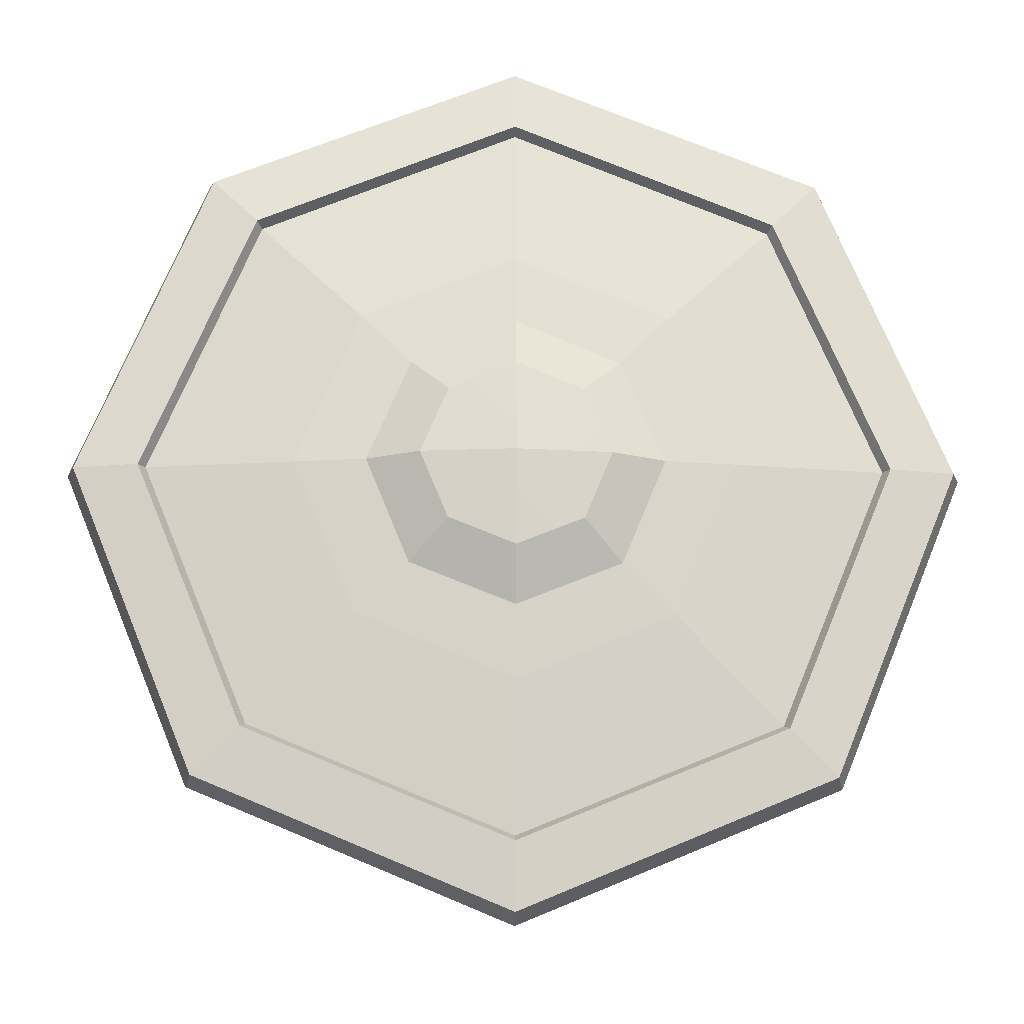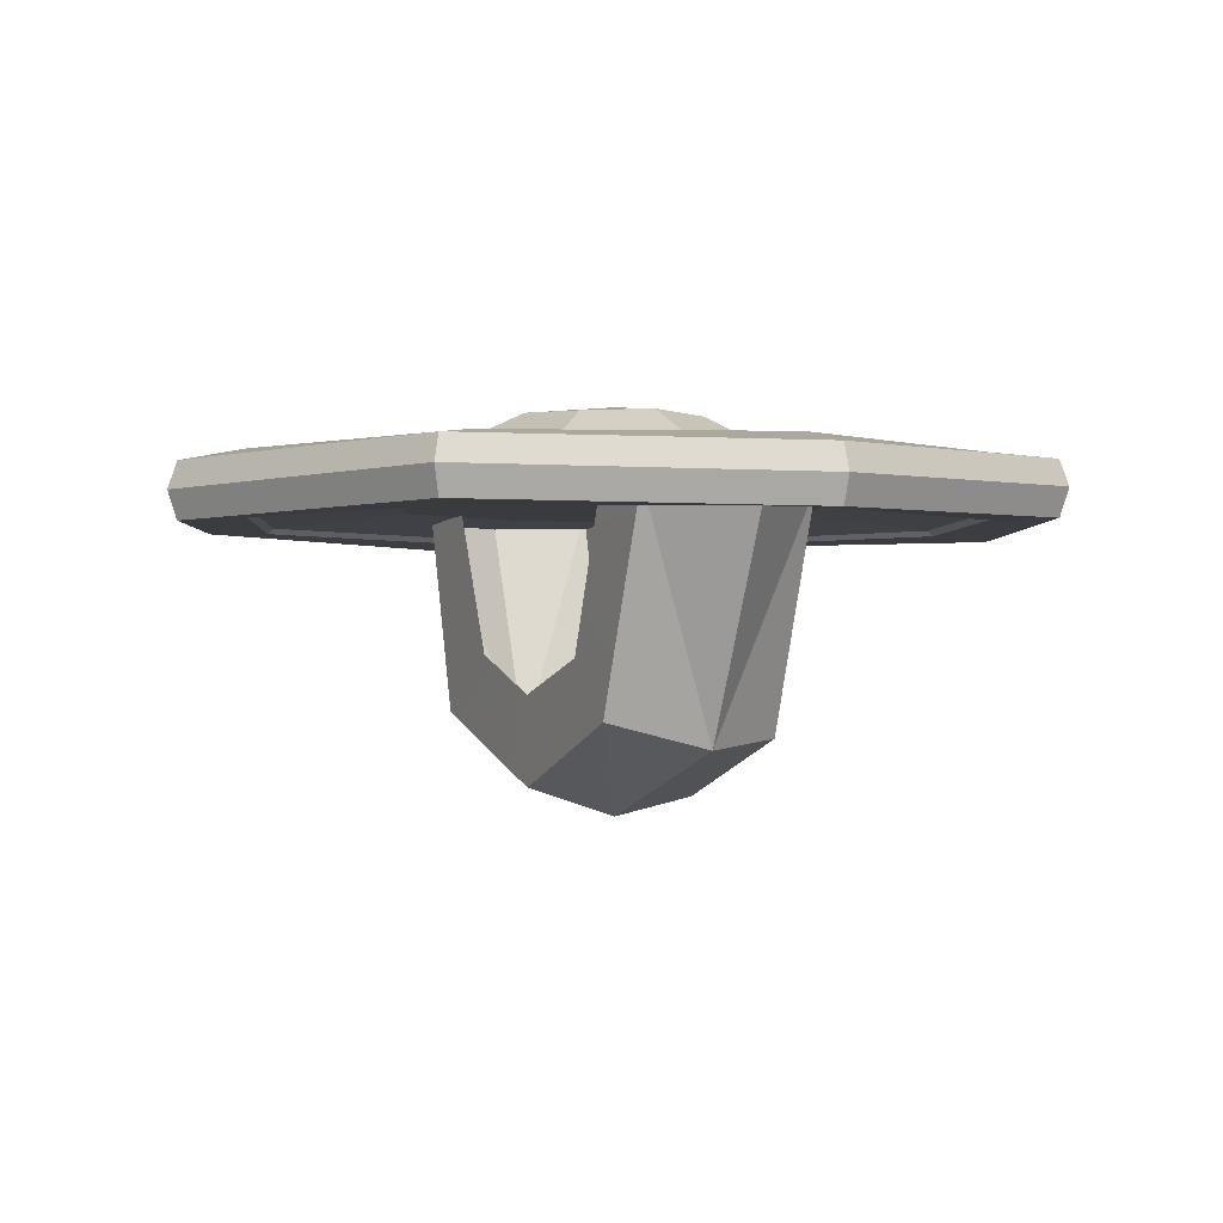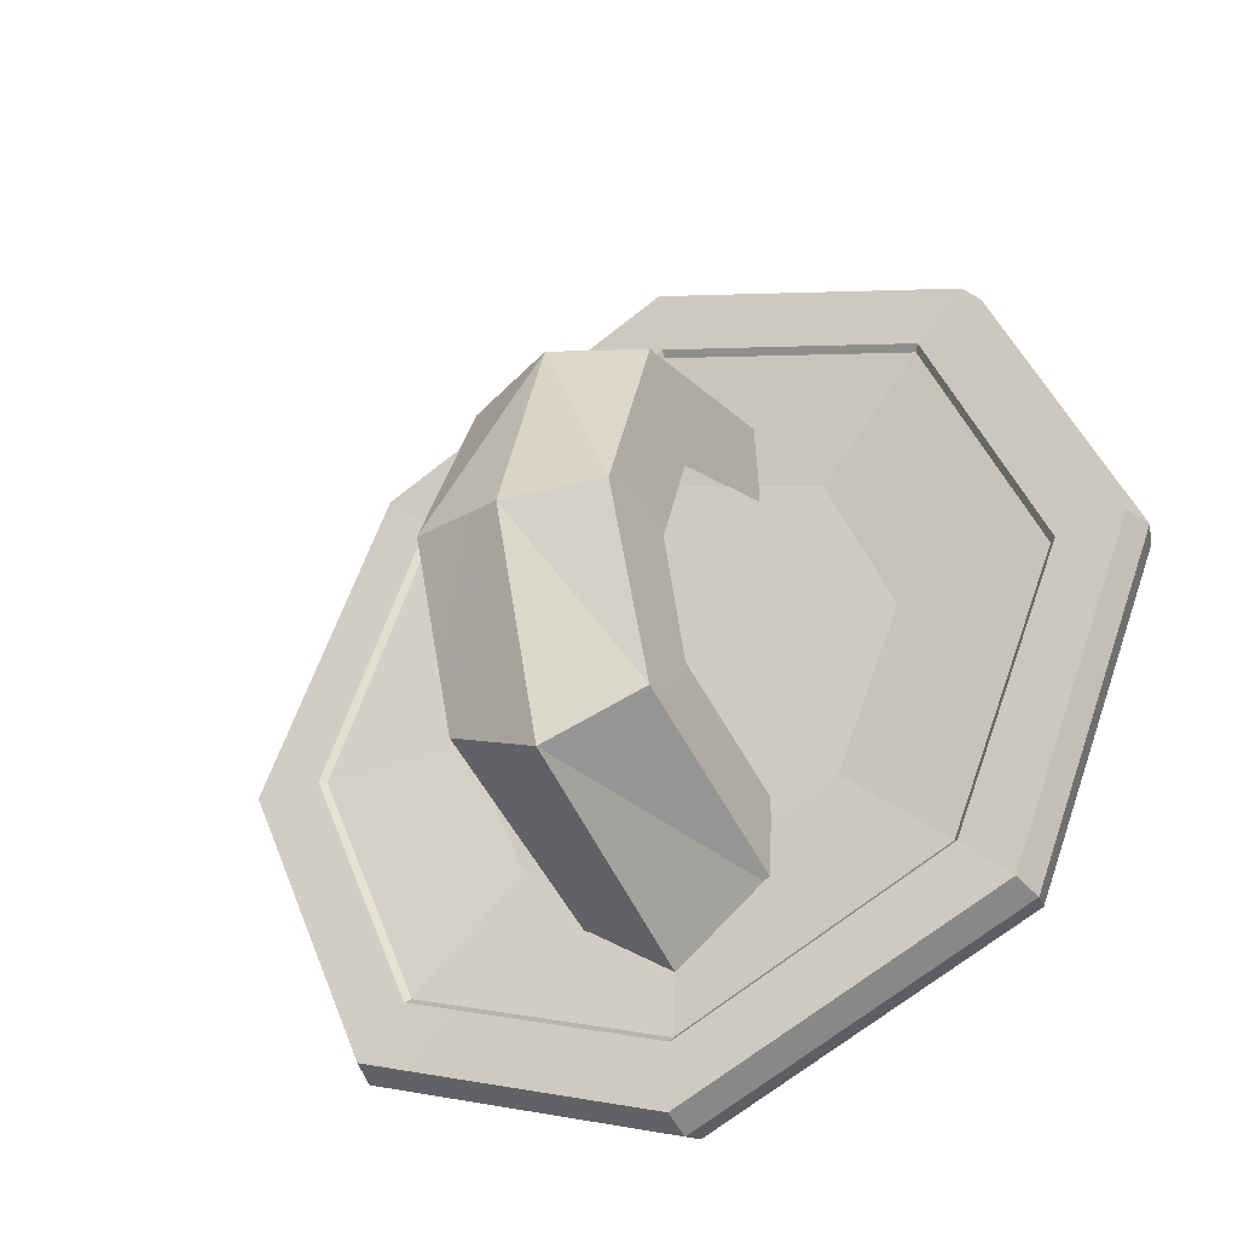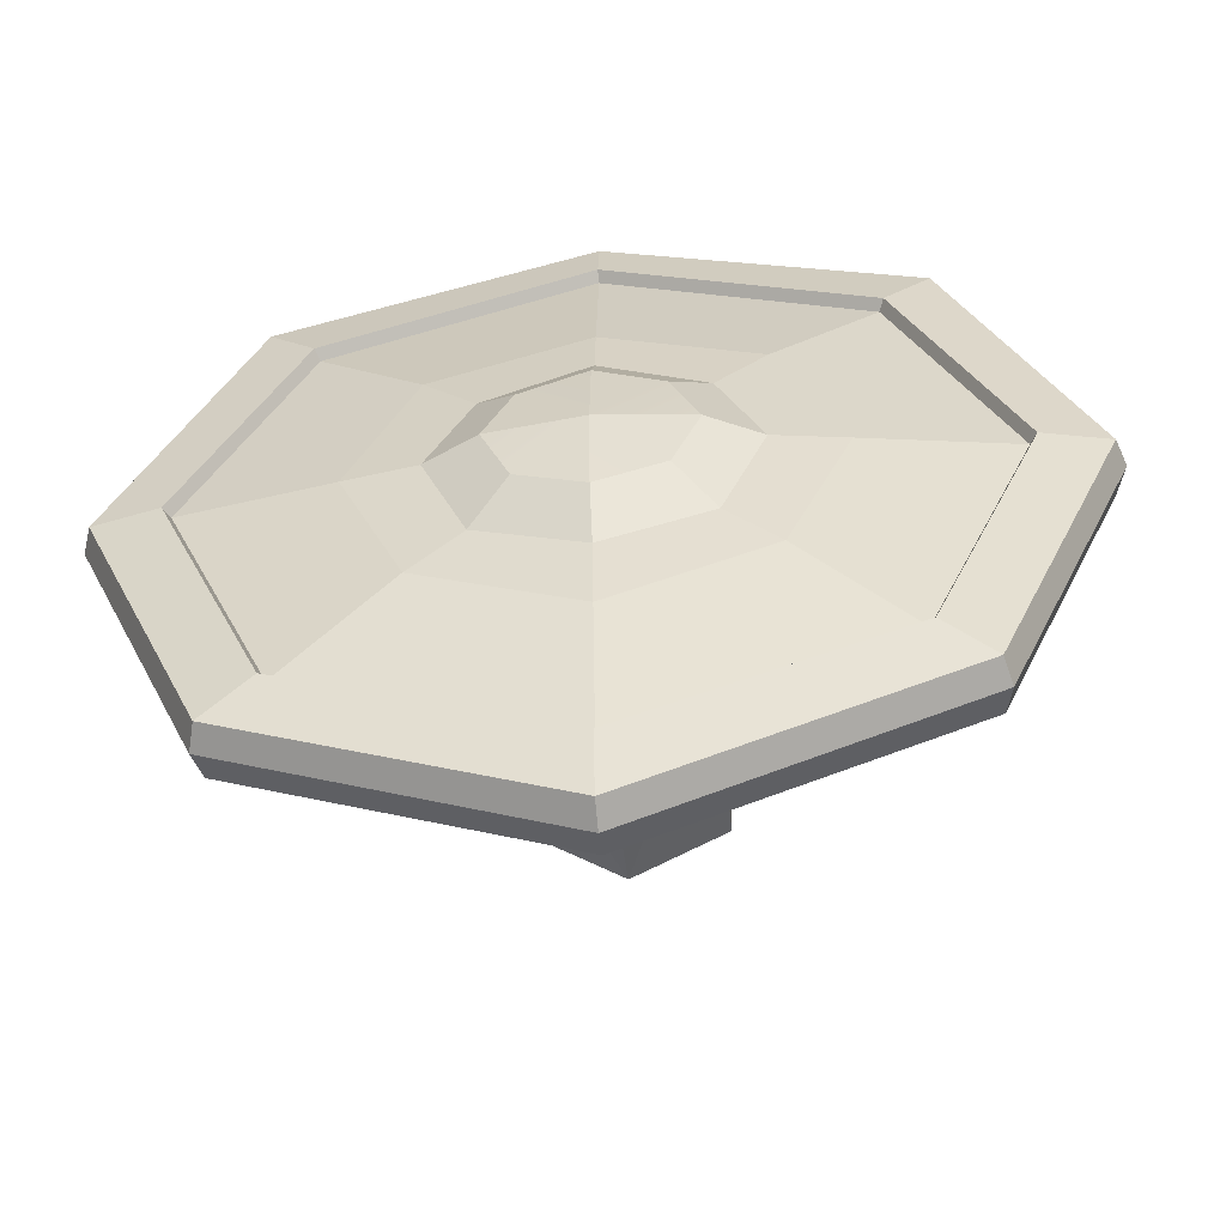
<metadata>
{"format":"obj","ext":"obj","renderer":"f3d","projection":"perspective","resolution":1024,"background":"white","views":[{"elev":-18.0,"azim":-1.3,"up":"+Y"},{"elev":-1.4,"azim":-26.1,"up":"+Z"},{"elev":-36.3,"azim":-149.9,"up":"+Y"},{"elev":-56.4,"azim":5.7,"up":"+Y"}]}
</metadata>
<code>
g shieldBucklerWood01
v -4.5e-06 0.2536 0.008827
v -4.5e-06 0.1512 0.01725
v 0.1069 0.1069 0.01725
v 0.1793 0.1793 0.008732
v -0.1793 0.1793 0.008732
v -0.1069 0.1069 0.01725
v -4.5e-06 0.1512 0.01725
v -4.5e-06 0.2536 0.008827
v -0.2536 4.5e-06 0.008827
v -0.1512 4.5e-06 0.01725
v -0.1069 0.1069 0.01725
v -0.1793 0.1793 0.008732
v -0.1793 -0.1793 0.008732
v -0.1069 -0.1069 0.01725
v -0.1512 4.5e-06 0.01725
v -0.2536 4.5e-06 0.008827
v -4.5e-06 -0.2536 0.008827
v -4.5e-06 -0.1512 0.01725
v -0.1069 -0.1069 0.01725
v -0.1793 -0.1793 0.008732
v 0.1793 -0.1793 0.008732
v 0.1069 -0.1069 0.01725
v -4.5e-06 -0.1512 0.01725
v -4.5e-06 -0.2536 0.008827
v 0.2536 4.5e-06 0.008827
v 0.1512 4.5e-06 0.01725
v 0.1069 -0.1069 0.01725
v 0.1793 -0.1793 0.008732
v 0.1793 0.1793 0.008732
v 0.1069 0.1069 0.01725
v 0.1512 4.5e-06 0.01725
v 0.2536 4.5e-06 0.008827
v 0.1825 0.1825 0.005007
v 0.2145 0.2145 0.005593
v -4.5e-06 0.3034 0.001773
v -4.5e-06 0.2581 0.004969
v -0.2145 0.2145 0.005593
v -0.1825 0.1825 0.005007
v -4.5e-06 0.2581 0.04892
v -4.5e-06 0.3034 0.03971
v 0.2145 0.2145 0.04353
v 0.1825 0.1825 0.04902
v -0.1825 0.1825 0.04902
v -0.2145 0.2145 0.04353
v -4.5e-06 0.3034 0.03971
v -4.5e-06 0.2581 0.04892
v -0.1825 0.1825 0.005007
v -0.2145 0.2145 0.005593
v -0.3034 4.5e-06 0.001773
v -0.2581 4.5e-06 0.004969
v -0.2145 -0.2145 0.005593
v -0.1825 -0.1825 0.005007
v -0.2581 4.5e-06 0.04892
v -0.3034 4.5e-06 0.03971
v -0.2145 0.2145 0.04353
v -0.1825 0.1825 0.04902
v -0.1825 -0.1825 0.04902
v -0.2145 -0.2145 0.04353
v -0.3034 4.5e-06 0.03971
v -0.2581 4.5e-06 0.04892
v -0.1825 -0.1825 0.005007
v -0.2145 -0.2145 0.005593
v -4.5e-06 -0.3034 0.001773
v -4.5e-06 -0.2581 0.004969
v 0.2145 -0.2145 0.005593
v 0.1825 -0.1825 0.005007
v -4.5e-06 -0.2581 0.04892
v -4.5e-06 -0.3034 0.03971
v -0.2145 -0.2145 0.04353
v -0.1825 -0.1825 0.04902
v 0.1825 -0.1825 0.04902
v 0.2145 -0.2145 0.04353
v -4.5e-06 -0.3034 0.03971
v -4.5e-06 -0.2581 0.04892
v 0.1825 -0.1825 0.005007
v 0.2145 -0.2145 0.005593
v 0.3034 4.5e-06 0.001773
v 0.2581 4.5e-06 0.004969
v 0.2145 0.2145 0.005593
v 0.1825 0.1825 0.005007
v 0.2581 4.5e-06 0.04892
v 0.3034 4.5e-06 0.03971
v 0.2145 -0.2145 0.04353
v 0.1825 -0.1825 0.04902
v 0.1825 0.1825 0.04902
v 0.2145 0.2145 0.04353
v 0.3034 4.5e-06 0.03971
v 0.2581 4.5e-06 0.04892
v 0.1793 0.1793 0.008732
v 0.1825 0.1825 0.005007
v -4.5e-06 0.2581 0.004969
v -4.5e-06 0.2536 0.008827
v -4.5e-06 0.2536 0.008827
v -4.5e-06 0.2581 0.004969
v -0.1825 0.1825 0.005007
v -0.1793 0.1793 0.008732
v -0.1793 0.1793 0.008732
v -0.1825 0.1825 0.005007
v -0.2581 4.5e-06 0.004969
v -0.2536 4.5e-06 0.008827
v -0.2536 4.5e-06 0.008827
v -0.2581 4.5e-06 0.004969
v -0.1825 -0.1825 0.005007
v -0.1793 -0.1793 0.008732
v -0.1793 -0.1793 0.008732
v -0.1825 -0.1825 0.005007
v -4.5e-06 -0.2581 0.004969
v -4.5e-06 -0.2536 0.008827
v -4.5e-06 -0.2536 0.008827
v -4.5e-06 -0.2581 0.004969
v 0.1825 -0.1825 0.005007
v 0.1793 -0.1793 0.008732
v 0.1793 -0.1793 0.008732
v 0.1825 -0.1825 0.005007
v 0.2581 4.5e-06 0.004969
v 0.2536 4.5e-06 0.008827
v 0.2536 4.5e-06 0.008827
v 0.2581 4.5e-06 0.004969
v 0.1825 0.1825 0.005007
v 0.1793 0.1793 0.008732
v -4.5e-06 0.2536 0.04129
v -4.5e-06 0.2581 0.04892
v 0.1825 0.1825 0.04902
v 0.1793 0.1793 0.04108
v -4.5e-06 0.3099 0.02112
v 0.2191 0.2191 0.02555
v 0.2145 0.2145 0.04353
v -4.5e-06 0.3034 0.03971
v -0.1793 0.1793 0.04108
v -0.1825 0.1825 0.04902
v -4.5e-06 0.2581 0.04892
v -4.5e-06 0.2536 0.04129
v -0.2191 0.2191 0.02555
v -4.5e-06 0.3099 0.02112
v -4.5e-06 0.3034 0.03971
v -0.2145 0.2145 0.04353
v -0.2536 4.5e-06 0.04129
v -0.2581 4.5e-06 0.04892
v -0.1825 0.1825 0.04902
v -0.1793 0.1793 0.04108
v -0.3099 4.5e-06 0.02112
v -0.2191 0.2191 0.02555
v -0.2145 0.2145 0.04353
v -0.3034 4.5e-06 0.03971
v -0.1793 -0.1793 0.04108
v -0.1825 -0.1825 0.04902
v -0.2581 4.5e-06 0.04892
v -0.2536 4.5e-06 0.04129
v -0.2191 -0.2191 0.02555
v -0.3099 4.5e-06 0.02112
v -0.3034 4.5e-06 0.03971
v -0.2145 -0.2145 0.04353
v -4.5e-06 -0.2536 0.04129
v -4.5e-06 -0.2581 0.04892
v -0.1825 -0.1825 0.04902
v -0.1793 -0.1793 0.04108
v -4.5e-06 -0.3099 0.02112
v -0.2191 -0.2191 0.02555
v -0.2145 -0.2145 0.04353
v -4.5e-06 -0.3034 0.03971
v 0.1793 -0.1793 0.04108
v 0.1825 -0.1825 0.04902
v -4.5e-06 -0.2581 0.04892
v -4.5e-06 -0.2536 0.04129
v 0.2191 -0.2191 0.02555
v -4.5e-06 -0.3099 0.02112
v -4.5e-06 -0.3034 0.03971
v 0.2145 -0.2145 0.04353
v 0.2536 4.5e-06 0.04129
v 0.2581 4.5e-06 0.04892
v 0.1825 -0.1825 0.04902
v 0.1793 -0.1793 0.04108
v 0.3099 4.5e-06 0.02112
v 0.2191 -0.2191 0.02555
v 0.2145 -0.2145 0.04353
v 0.3034 4.5e-06 0.03971
v 0.1793 0.1793 0.04108
v 0.1825 0.1825 0.04902
v 0.2581 4.5e-06 0.04892
v 0.2536 4.5e-06 0.04129
v 0.3099 4.5e-06 0.02112
v 0.3034 4.5e-06 0.03971
v 0.2145 0.2145 0.04353
v 0.2191 0.2191 0.02555
v -4.5e-06 0.3034 0.001773
v 0.2145 0.2145 0.005593
v 0.2191 0.2191 0.02555
v -4.5e-06 0.3099 0.02112
v -0.2145 0.2145 0.005593
v -4.5e-06 0.3034 0.001773
v -4.5e-06 0.3099 0.02112
v -0.2191 0.2191 0.02555
v -0.3034 4.5e-06 0.001773
v -0.2145 0.2145 0.005593
v -0.2191 0.2191 0.02555
v -0.3099 4.5e-06 0.02112
v -0.2145 -0.2145 0.005593
v -0.3034 4.5e-06 0.001773
v -0.3099 4.5e-06 0.02112
v -0.2191 -0.2191 0.02555
v -4.5e-06 -0.3034 0.001773
v -0.2145 -0.2145 0.005593
v -0.2191 -0.2191 0.02555
v -4.5e-06 -0.3099 0.02112
v 0.2145 -0.2145 0.005593
v -4.5e-06 -0.3034 0.001773
v -4.5e-06 -0.3099 0.02112
v 0.2191 -0.2191 0.02555
v 0.3034 4.5e-06 0.001773
v 0.2145 -0.2145 0.005593
v 0.2191 -0.2191 0.02555
v 0.3099 4.5e-06 0.02112
v 0.2145 0.2145 0.005593
v 0.3034 4.5e-06 0.001773
v 0.3099 4.5e-06 0.02112
v 0.2191 0.2191 0.02555
v -4.5e-06 0.1512 0.01725
v -4.5e-06 4.5e-06 0.01725
v 0.1069 0.1069 0.01725
v -0.1069 0.1069 0.01725
v -0.1512 4.5e-06 0.01725
v -0.1069 -0.1069 0.01725
v -4.5e-06 -0.1512 0.01725
v 0.1069 -0.1069 0.01725
v 0.1512 4.5e-06 0.01725
v 0.1793 0.1793 0.04108
v 0.1069 0.1069 0.05721
v -4.5e-06 0.1512 0.05614
v -4.5e-06 0.2536 0.04129
v -4.5e-06 0.2536 0.04129
v -4.5e-06 0.1512 0.05614
v -0.1069 0.1069 0.05721
v -0.1793 0.1793 0.04108
v -0.1793 0.1793 0.04108
v -0.1069 0.1069 0.05721
v -0.1512 4.5e-06 0.05614
v -0.2536 4.5e-06 0.04129
v -0.2536 4.5e-06 0.04129
v -0.1512 4.5e-06 0.05614
v -0.1069 -0.1069 0.05721
v -0.1793 -0.1793 0.04108
v -0.1793 -0.1793 0.04108
v -0.1069 -0.1069 0.05721
v -4.5e-06 -0.1512 0.05614
v -4.5e-06 -0.2536 0.04129
v -4.5e-06 -0.2536 0.04129
v -4.5e-06 -0.1512 0.05614
v 0.1069 -0.1069 0.05721
v 0.1793 -0.1793 0.04108
v 0.1793 -0.1793 0.04108
v 0.1069 -0.1069 0.05721
v 0.1512 4.5e-06 0.05614
v 0.2536 4.5e-06 0.04129
v 0.2536 4.5e-06 0.04129
v 0.1512 4.5e-06 0.05614
v 0.1069 0.1069 0.05721
v 0.1793 0.1793 0.04108
v 0.1069 0.1069 0.05721
v 0.07199 0.07199 0.06004
v -4.5e-06 0.1018 0.0629
v -4.5e-06 0.1512 0.05614
v -4.5e-06 0.1512 0.05614
v -4.5e-06 0.1018 0.0629
v -0.07199 0.07199 0.06004
v -0.1069 0.1069 0.05721
v -0.1069 0.1069 0.05721
v -0.07199 0.07199 0.06004
v -0.1018 4.5e-06 0.0629
v -0.1512 4.5e-06 0.05614
v -0.1512 4.5e-06 0.05614
v -0.1018 4.5e-06 0.0629
v -0.07199 -0.07199 0.06004
v -0.1069 -0.1069 0.05721
v -0.1069 -0.1069 0.05721
v -0.07199 -0.07199 0.06004
v -4.5e-06 -0.1018 0.0629
v -4.5e-06 -0.1512 0.05614
v -4.5e-06 -0.1512 0.05614
v -4.5e-06 -0.1018 0.0629
v 0.07199 -0.07199 0.06004
v 0.1069 -0.1069 0.05721
v 0.1069 -0.1069 0.05721
v 0.07199 -0.07199 0.06004
v 0.1018 4.5e-06 0.0629
v 0.1512 4.5e-06 0.05614
v 0.1512 4.5e-06 0.05614
v 0.1018 4.5e-06 0.0629
v 0.07199 0.07199 0.06004
v 0.1069 0.1069 0.05721
v 0.07199 0.07199 0.06004
v 0.04588 0.04588 0.07847
v -4.5e-06 0.06501 0.07999
v -4.5e-06 0.1018 0.0629
v -4.5e-06 0.1018 0.0629
v -4.5e-06 0.06501 0.07999
v -0.04588 0.04588 0.07847
v -0.07199 0.07199 0.06004
v -0.07199 0.07199 0.06004
v -0.04588 0.04588 0.07847
v -0.06501 4.5e-06 0.07999
v -0.1018 4.5e-06 0.0629
v -0.1018 4.5e-06 0.0629
v -0.06501 4.5e-06 0.07999
v -0.04588 -0.04588 0.07847
v -0.07199 -0.07199 0.06004
v -0.07199 -0.07199 0.06004
v -0.04588 -0.04588 0.07847
v -4.5e-06 -0.06501 0.07999
v -4.5e-06 -0.1018 0.0629
v -4.5e-06 -0.1018 0.0629
v -4.5e-06 -0.06501 0.07999
v 0.04588 -0.04588 0.07847
v 0.07199 -0.07199 0.06004
v 0.07199 -0.07199 0.06004
v 0.04588 -0.04588 0.07847
v 0.06501 4.5e-06 0.07999
v 0.1018 4.5e-06 0.0629
v 0.1018 4.5e-06 0.0629
v 0.06501 4.5e-06 0.07999
v 0.04588 0.04588 0.07847
v 0.07199 0.07199 0.06004
v 3.332e-05 0.1979 0.01321
v -0.06167 0.1724 0.02453
v 3.332e-05 0.1444 -0.1416
v -0.06167 0.1724 0.02453
v -0.06167 0.1347 -0.1213
v 3.332e-05 0.1444 -0.1416
v -0.06167 0.001574 -0.1701
v -0.06167 -0.1139 -0.1249
v 3.332e-05 -0.004686 -0.1905
v -0.06167 -0.1139 -0.1249
v 3.332e-05 -0.1442 -0.1426
v 3.332e-05 -0.004686 -0.1905
v -0.06167 -0.1139 -0.1249
v -0.06167 -0.1675 0.02453
v 3.332e-05 -0.1442 -0.1426
v -0.06167 -0.1675 0.02453
v 3.332e-05 -0.2104 0.01321
v 3.332e-05 -0.1442 -0.1426
v 0.06174 -0.1143 -0.1363
v 0.06174 -0.1675 0.02453
v 0.06174 -0.08037 -0.09584
v 0.06174 -0.09929 0.02453
v 0.06174 3.287e-05 -0.1211
v 0.06174 3.287e-05 -0.1211
v 0.06174 0.001461 -0.1784
v 0.06174 0.1347 -0.1213
v 0.06174 3.287e-05 -0.1211
v 0.06174 0.07503 -0.08566
v 0.06174 0.1102 0.02453
v 0.06174 0.1724 0.02453
v 3.332e-05 0.1979 0.01321
v 3.332e-05 0.1444 -0.1416
v 0.06174 0.1724 0.02453
v 3.332e-05 0.1444 -0.1416
v 0.06174 0.1347 -0.1213
v 0.06174 0.1724 0.02453
v 3.332e-05 -0.1442 -0.1426
v 0.06174 -0.1143 -0.1363
v 3.332e-05 -0.004686 -0.1905
v 0.06174 0.001461 -0.1784
v 3.332e-05 -0.2104 0.01321
v 0.06174 -0.1675 0.02453
v 3.332e-05 -0.1442 -0.1426
v 0.06174 -0.1675 0.02453
v 0.06174 -0.1143 -0.1363
v 3.332e-05 -0.1442 -0.1426
v -0.06167 0.1347 -0.1213
v -0.06167 0.001574 -0.1701
v 3.332e-05 0.1444 -0.1416
v -0.06167 0.001574 -0.1701
v 3.332e-05 -0.004686 -0.1905
v 3.332e-05 0.1444 -0.1416
v 3.332e-05 -0.004686 -0.1905
v 0.06174 0.001461 -0.1784
v 3.332e-05 0.1444 -0.1416
v 0.06174 0.001461 -0.1784
v 0.06174 0.1347 -0.1213
v 3.332e-05 0.1444 -0.1416
v -0.06232 0.07267 -0.08084
v -0.06167 0.1347 -0.1213
v -0.06228 0.1149 0.02279
v -0.06167 0.1724 0.02453
v -0.06167 0.001574 -0.1701
v -0.06236 0.0007421 -0.1082
v -0.06167 -0.1139 -0.1249
v -0.06233 -0.07361 -0.0842
v -0.06228 -0.1101 0.02279
v -0.06167 -0.1675 0.02453
v 0.04588 0.04588 0.07847
v -4.5e-06 4.5e-06 0.08645
v -4.5e-06 0.06501 0.07999
v 0.06501 4.5e-06 0.07999
v 0.04588 -0.04588 0.07847
v -4.5e-06 4.5e-06 0.08645
v 0.06501 4.5e-06 0.07999
v -4.5e-06 -0.06501 0.07999
v -0.04588 -0.04588 0.07847
v -4.5e-06 4.5e-06 0.08645
v -4.5e-06 -0.06501 0.07999
v -0.06501 4.5e-06 0.07999
v -0.04588 0.04588 0.07847
v -4.5e-06 4.5e-06 0.08645
v -0.06501 4.5e-06 0.07999
v -4.5e-06 0.06501 0.07999
g shieldBucklerWood01_0
f 3 2 1
f 4 3 1
f 7 6 5
f 8 7 5
f 11 10 9
f 12 11 9
f 15 14 13
f 16 15 13
f 19 18 17
f 20 19 17
f 23 22 21
f 24 23 21
f 27 26 25
f 28 27 25
f 31 30 29
f 32 31 29
f 35 34 33
f 36 35 33
f 37 35 36
f 38 37 36
f 41 40 39
f 42 41 39
f 45 44 43
f 46 45 43
f 49 48 47
f 50 49 47
f 51 49 50
f 52 51 50
f 55 54 53
f 56 55 53
f 59 58 57
f 60 59 57
f 63 62 61
f 64 63 61
f 65 63 64
f 66 65 64
f 69 68 67
f 70 69 67
f 73 72 71
f 74 73 71
f 77 76 75
f 78 77 75
f 79 77 78
f 80 79 78
f 83 82 81
f 84 83 81
f 87 86 85
f 88 87 85
f 91 90 89
f 92 91 89
f 95 94 93
f 96 95 93
f 99 98 97
f 100 99 97
f 103 102 101
f 104 103 101
f 107 106 105
f 108 107 105
f 111 110 109
f 112 111 109
f 115 114 113
f 116 115 113
f 119 118 117
f 120 119 117
f 123 122 121
f 124 123 121
f 127 126 125
f 128 127 125
f 131 130 129
f 132 131 129
f 135 134 133
f 136 135 133
f 139 138 137
f 140 139 137
f 143 142 141
f 144 143 141
f 147 146 145
f 148 147 145
f 151 150 149
f 152 151 149
f 155 154 153
f 156 155 153
f 159 158 157
f 160 159 157
f 163 162 161
f 164 163 161
f 167 166 165
f 168 167 165
f 171 170 169
f 172 171 169
f 175 174 173
f 176 175 173
f 179 178 177
f 180 179 177
f 183 182 181
f 184 183 181
f 187 186 185
f 188 187 185
f 191 190 189
f 192 191 189
f 195 194 193
f 196 195 193
f 199 198 197
f 200 199 197
f 203 202 201
f 204 203 201
f 207 206 205
f 208 207 205
f 211 210 209
f 212 211 209
f 215 214 213
f 216 215 213
f 219 218 217
f 217 218 220
f 220 218 221
f 221 218 222
f 222 218 223
f 223 218 224
f 224 218 225
f 225 218 219
f 228 227 226
f 229 228 226
f 232 231 230
f 233 232 230
f 236 235 234
f 237 236 234
f 240 239 238
f 241 240 238
f 244 243 242
f 245 244 242
f 248 247 246
f 249 248 246
f 252 251 250
f 253 252 250
f 256 255 254
f 257 256 254
f 260 259 258
f 261 260 258
f 264 263 262
f 265 264 262
f 268 267 266
f 269 268 266
f 272 271 270
f 273 272 270
f 276 275 274
f 277 276 274
f 280 279 278
f 281 280 278
f 284 283 282
f 285 284 282
f 288 287 286
f 289 288 286
f 292 291 290
f 293 292 290
f 296 295 294
f 297 296 294
f 300 299 298
f 301 300 298
f 304 303 302
f 305 304 302
f 308 307 306
f 309 308 306
f 312 311 310
f 313 312 310
f 316 315 314
f 317 316 314
f 320 319 318
f 321 320 318
f 324 323 322
f 327 326 325
f 330 329 328
f 333 332 331
f 336 335 334
f 339 338 337
f 342 341 340
f 342 343 341
f 340 344 342
f 340 346 345
f 347 345 346
f 347 349 348
f 347 350 349
f 347 351 350
f 354 353 352
f 357 356 355
f 360 359 358
f 360 361 359
f 364 363 362
f 367 366 365
f 370 369 368
f 373 372 371
f 376 375 374
f 379 378 377
f 382 381 380
f 382 383 381
f 380 381 384
f 380 384 385
f 385 384 386
f 385 386 387
f 388 387 386
f 388 386 389
f 392 391 390
f 390 391 393
f 396 395 394
f 394 395 397
f 400 399 398
f 398 399 401
f 404 403 402
f 402 403 405

</code>
